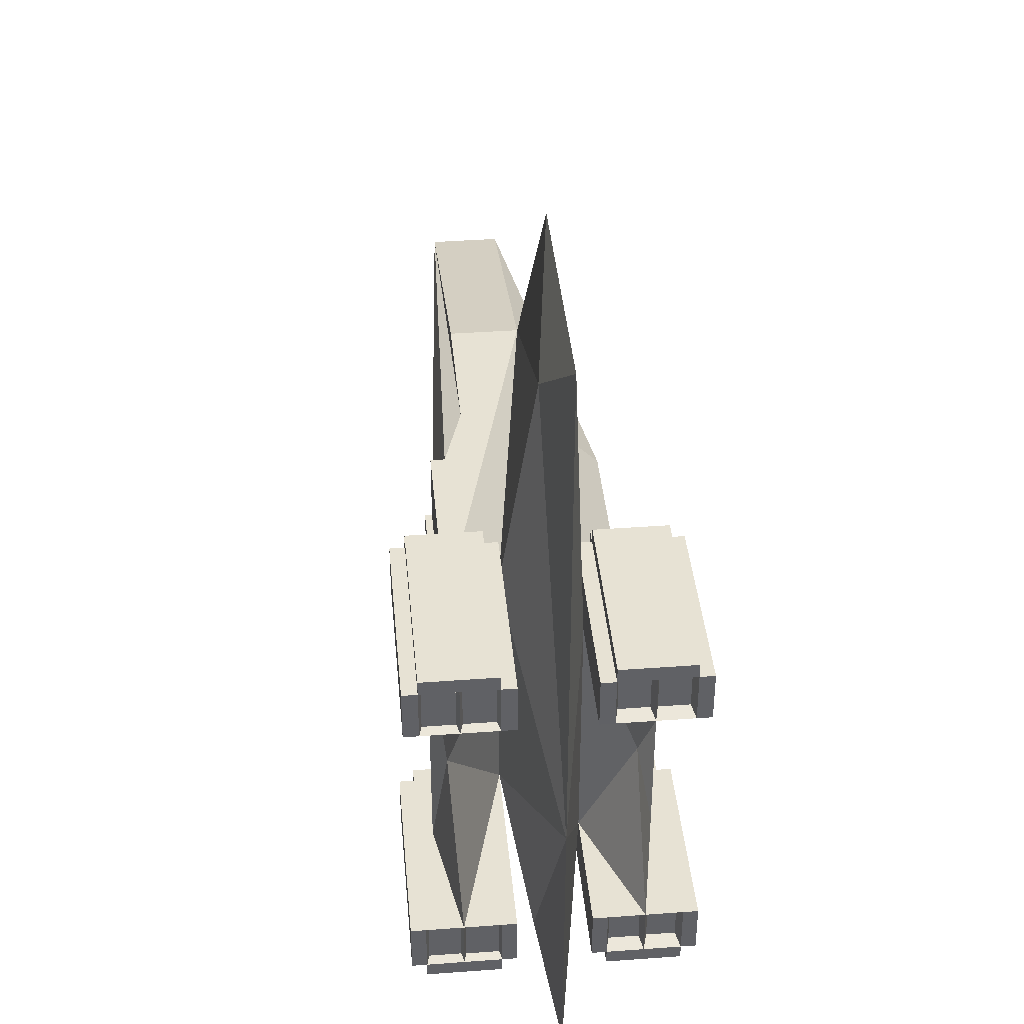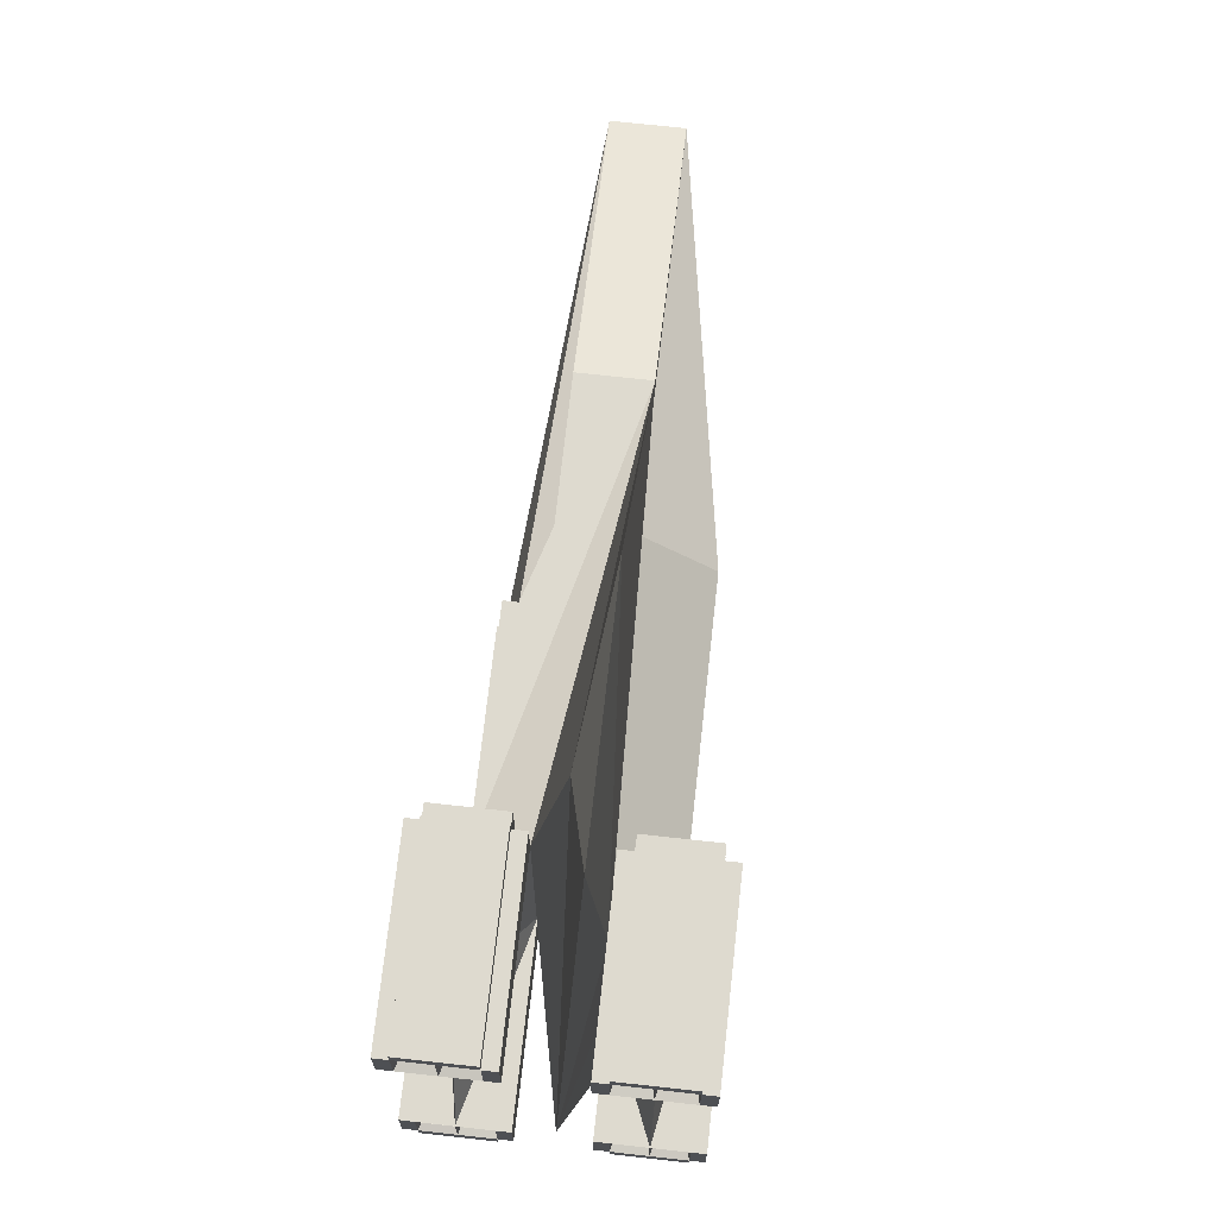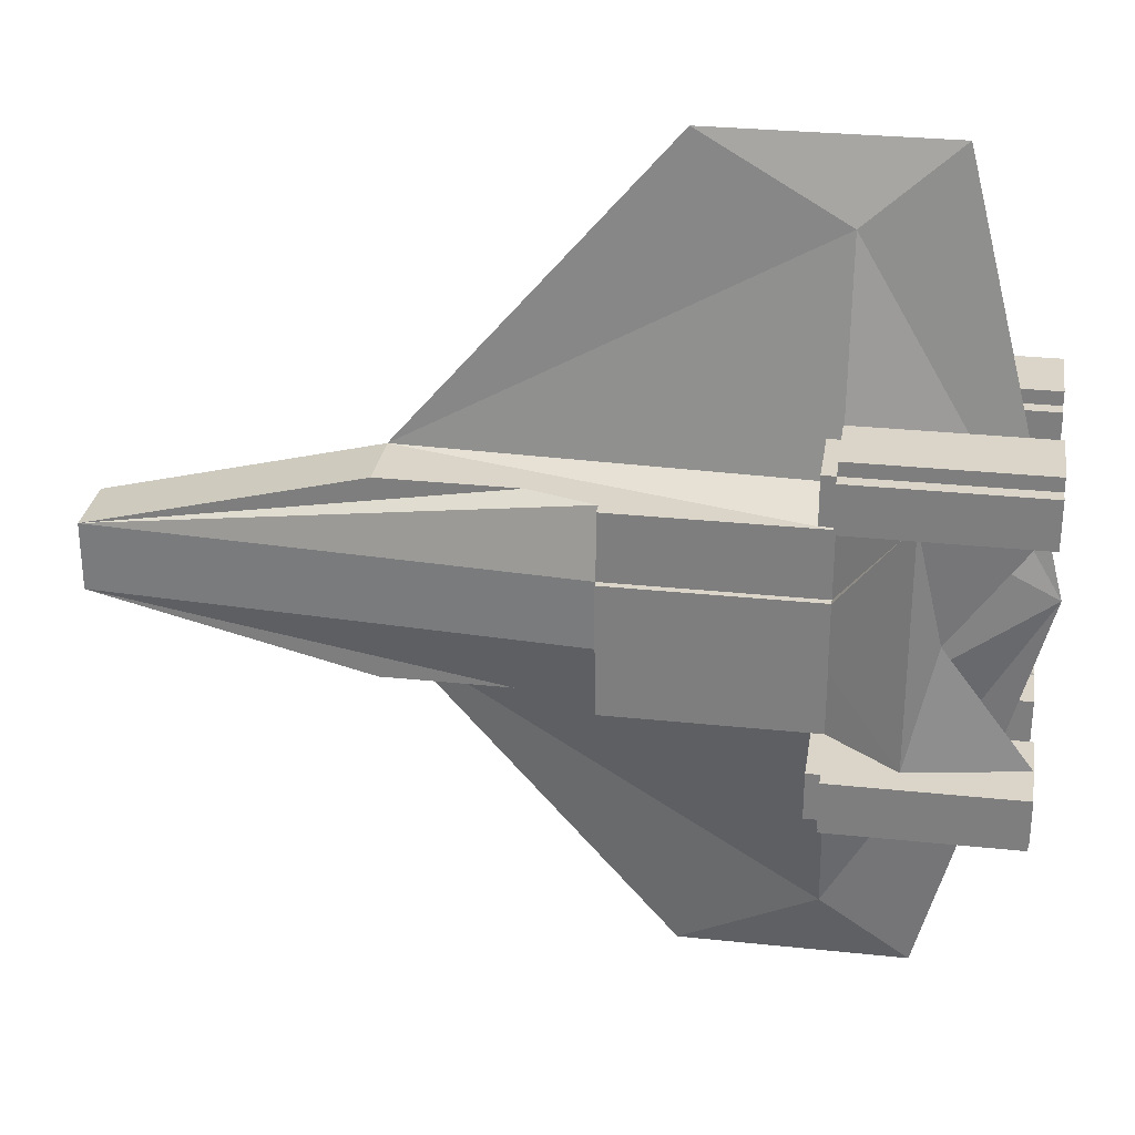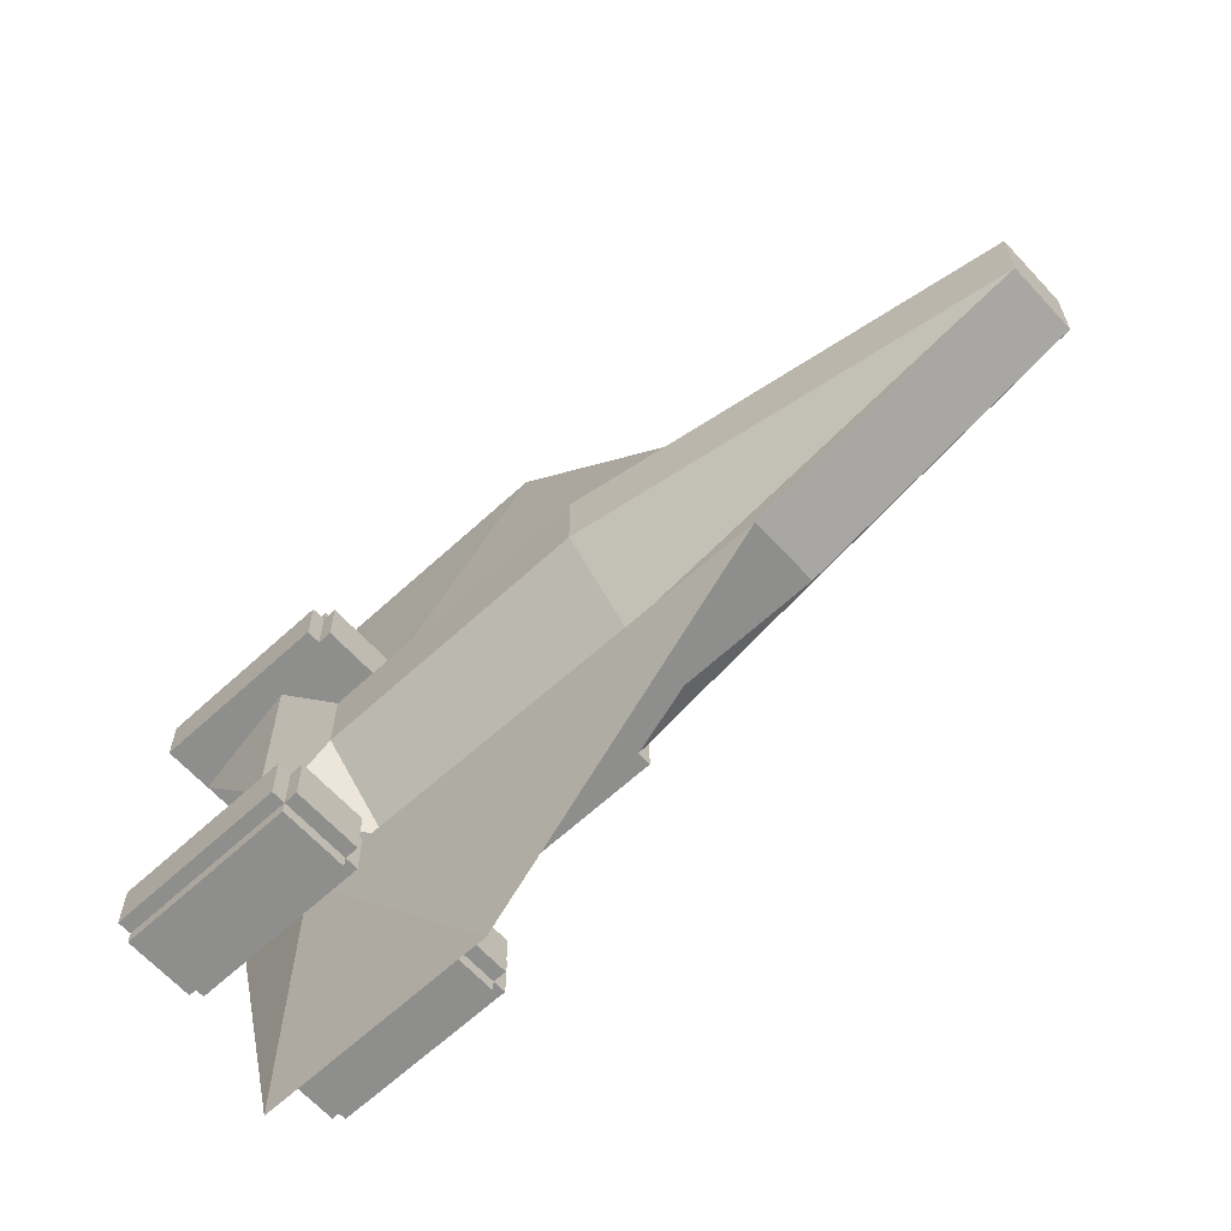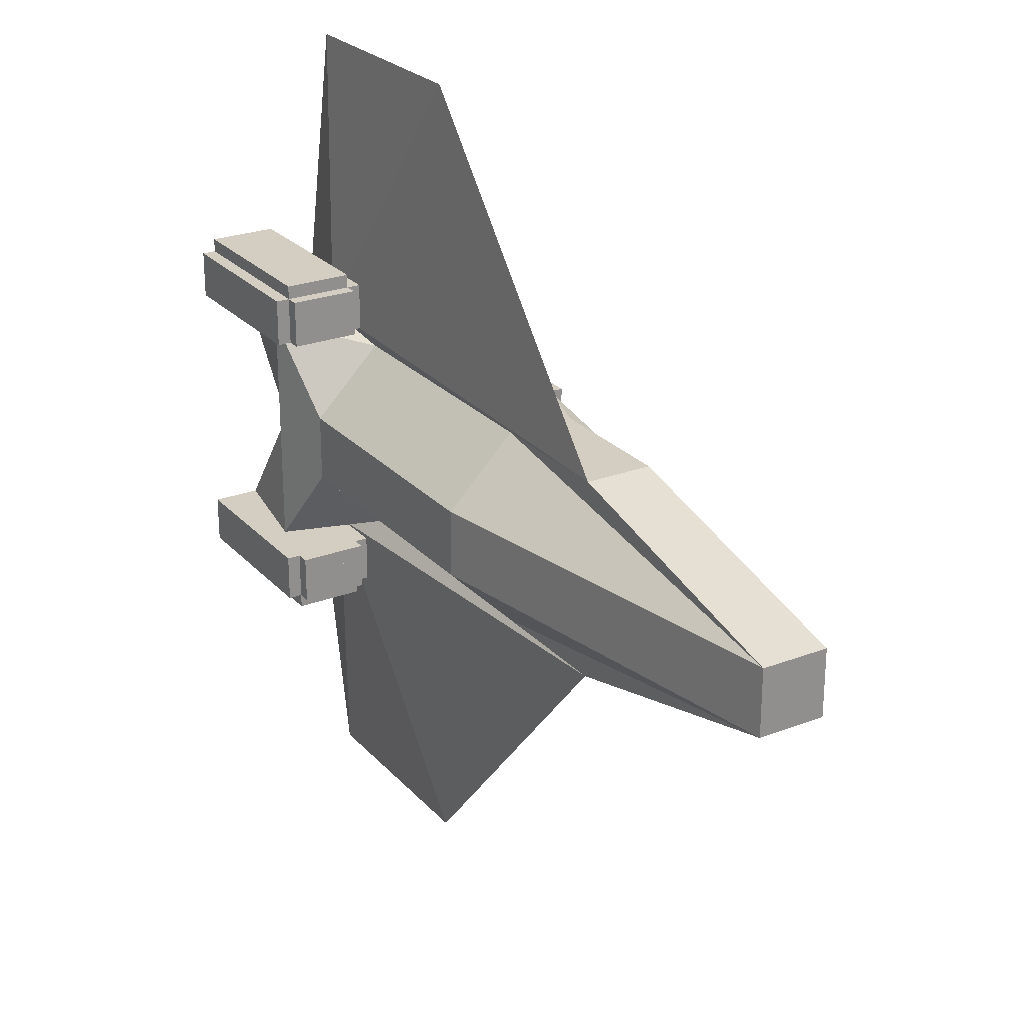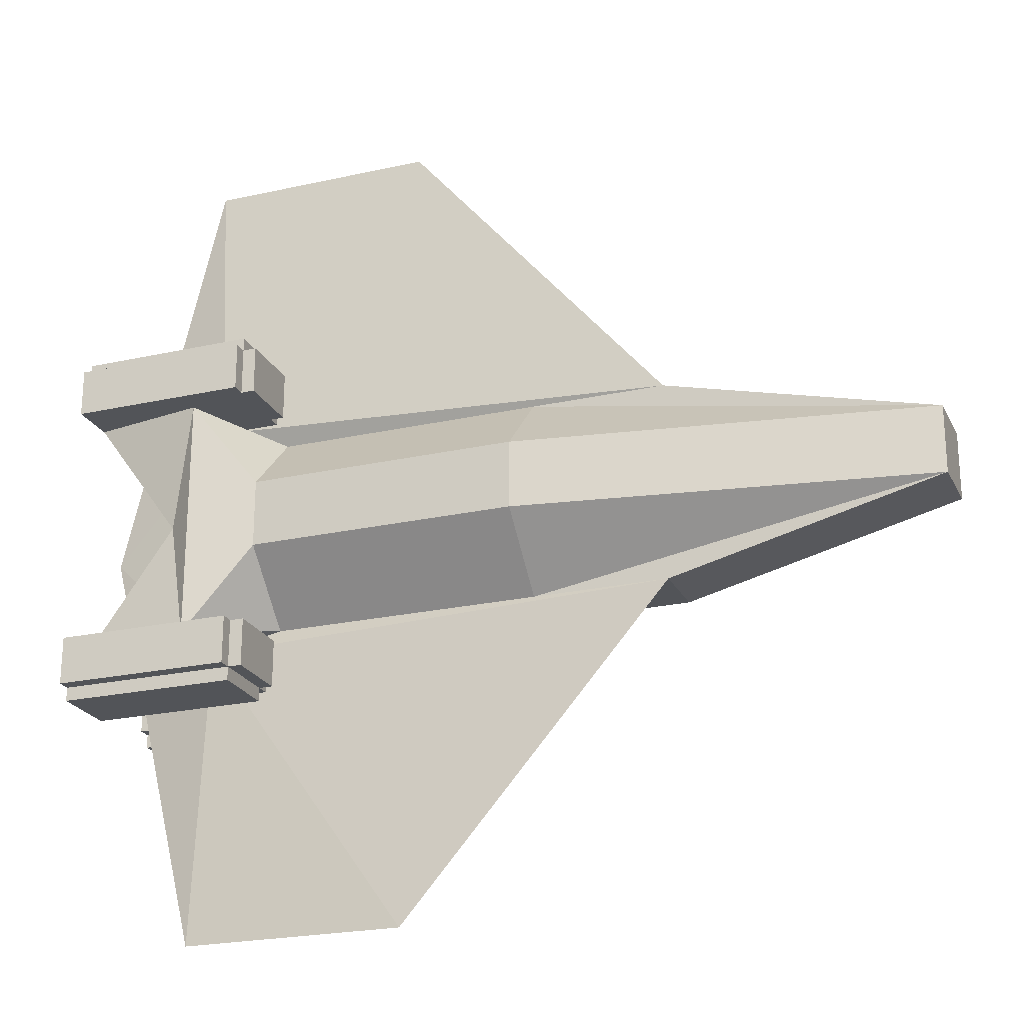
<metadata>
{"format":"obj","ext":"obj","renderer":"f3d","projection":"perspective","resolution":1024,"background":"white","views":[{"elev":40.0,"azim":-95.2,"up":"+Z"},{"elev":71.0,"azim":-83.7,"up":"+Z"},{"elev":29.2,"azim":-171.1,"up":"+Z"},{"elev":-64.9,"azim":42.7,"up":"+Z"},{"elev":25.1,"azim":58.4,"up":"+Z"},{"elev":-23.1,"azim":20.8,"up":"+Z"}]}
</metadata>
<code>
o Cube
v 2 -0.3 1.5
v 2 0.7 1.5
v 1 0.7 -1.5
v 2 -1.3 -0.5
v 4 -0.3 1.5
v 4 0.7 1.5
v -2 -1.3 -0.5
v -2 -1.3 0.5
v 1 0.7 1.5
v 2 -1.3 0.5
v 8 -0.3 0.5
v 8 0.7 0.5
v 8 -0.3 -0.5
v 8 0.7 -0.5
v 4 -0.3 -1.5
v 4 0.7 -1.5
v 2 -0.3 -1.5
v 2 0.7 -1.5
v -2 1.2 -0.5
v -2 -0.3 -1.5
v -2 -0.3 1.5
v -2 1.2 0.5
v 1 1 -1.5
v 1 1 1.5
v 1 1.2 0.5
v 1 1.2 -0.5
v 1 1.2 1.5
v 1 1.2 -1.5
v 1 1.3 0.5
v 1 1.3 -0.5
v -2 1.2 1.5
v -2 1.3 0.5
v -2 1.3 -0.5
v -2 1.2 -1.5
v -3 -1.5 -1.8
v -3 -1.5 1.8
v -3 1.5 1.8
v -3 1.5 -1.8
v -2 0.7 1.8
v -2 0.5 1.8
v -4.7 1.7 1.8
v -4.7 1.7 2.5
v -2 1.7 1.8
v -2 1.7 2.5
v -4.7 1.2 2.5
v -4.7 0.7 2.5
v -4.7 0.7 1.8
v -4.7 1.2 1.8
v -2 0.7 2.5
v -4.58 0.7402 2.46
v -4.58 1.16 2.46
v -4.58 1.16 1.84
v -4.58 0.7402 1.84
v -4.58 1.238 2.462
v -4.58 1.662 2.462
v -4.58 1.662 1.838
v -4.58 1.238 1.838
v -4.7 0.7 2.7
v -2 0.7 2.7
v -2 1.7 2.7
v -4.7 1.7 2.7
v -4.7 1.9 1.8
v -4.7 1.9 2.5
v -2 1.9 1.8
v -2 1.9 2.5
v -4.7 0.5 2.5
v -4.7 0.5 1.8
v -2 0.5 2.5
v -1.8 1.7 1.8
v -1.8 0.7 1.8
v -1.8 1.7 2.5
v -1.8 0.7 2.5
v -4.7 1.2 -1.8
v -2.1 -0.7 1.8
v -2.1 -1.7 1.8
v -4.5 -1.154 -1.846
v -2.1 -0.7 2.5
v -2.1 -1.7 2.5
v -4.7 -0.7 2.5
v -4.7 -1.2 2.5
v -4.7 -1.7 2.5
v -4.5 -1.654 1.846
v -4.5 -1.153 1.847
v -4.7 -0.7 1.8
v -3 -0.5 1.8
v -4.7 -0.5 2.5
v -4.7 -0.5 1.8
v -2.1 -0.5 1.8
v -2.1 -0.5 2.5
v -2.1 -1.7 2.5
v -4.7 -1.7 2.5
v -2.1 -0.7 2.5
v -4.7 -0.7 2.5
v -2.1 -1.7 2.5
v -4.7 -1.7 2.5
v -2.1 -0.7 2.5
v -4.7 -0.7 2.5
v -2.1 -1.7 2.5
v -4.7 -1.7 2.5
v -2.1 -0.7 2.5
v -4.7 -0.7 2.5
v -2.1 -1.7 2.7
v -4.7 -1.7 2.7
v -2.1 -0.7 2.7
v -4.7 -0.7 2.7
v -2.1 -1.9 2.5
v -4.7 -1.9 2.5
v -2.1 -1.9 1.8
v -4.7 -1.9 1.8
v -4.5 -1.246 1.846
v -4.5 -0.7465 1.847
v -4.5 -0.7465 2.454
v -4.5 -1.153 2.454
v -4.7 -1.2 1.8
v -4.7 -1.7 1.8
v -4.5 -1.654 2.454
v -4.5 -1.246 2.454
v -1.9 -1.7 1.8
v -1.9 -0.7 1.8
v -1.9 -0.7 2.5
v -1.9 -1.7 2.5
v -4.58 1.663 -1.837
v -4.58 1.172 -1.828
v -4.7 0.7 -1.8
v -4.7 0.7 -1.8
v -4.7 0.7 -2.5
v -4.7 1.2 -2.5
v -4.7 1.7 -2.5
v -2 0.7 -2.5
v -2 0.5 -1.8
v -2 0.7 -1.8
v -2 1.7 -1.8
v -2 1.7 -2.5
v -4.58 1.237 -2.463
v -4.58 1.663 -2.463
v -4.58 1.237 -1.837
v -4.7 1.7 -1.8
v -4.58 0.728 -2.472
v -4.7 1.2 -1.8
v -4.58 0.728 -1.828
v -4.58 1.172 -2.472
v -4.7 0.7 -1.8
v -4.7 0.7 -2.5
v -4.7 1.2 -2.5
v -4.7 1.2 -1.8
v -4.7 1.9 -2.5
v -2 1.9 -1.8
v -4.7 1.9 -1.8
v -2 1.9 -2.5
v -4.7 1.7 -2.7
v -2 0.7 -2.7
v -4.7 0.7 -2.7
v -2 1.7 -2.7
v -1.8 0.7 -2.5
v -1.8 0.7 -1.8
v -1.8 1.7 -1.8
v -1.8 1.7 -2.5
v -4.7 0.5 -2.5
v -4.7 0.5 -1.8
v -2 0.5 -2.5
v -4.7 -1.2 -2.5
v -4.7 -1.7 -2.5
v -4.5 -1.643 -1.857
v -4.7 -0.7 -2.5
v -4.5 -0.7463 -1.846
v -2.1 -1.7 -1.8
v -2.1 -1.7 -2.5
v -2.1 -0.7 -2.5
v -2.1 -0.7 -1.8
v -2.1 -1.7 -2.5
v -2.1 -0.7 -2.5
v -4.7 -0.7 -2.5
v -4.7 -1.7 -2.5
v -2.1 -1.7 -2.7
v -2.1 -0.7 -2.7
v -4.7 -0.7 -2.7
v -4.7 -1.7 -2.7
v -3 -0.5 -1.8
v -4.7 -0.5 -2.5
v -4.7 -0.5 -1.8
v -2.1 -0.5 -1.8
v -2.1 -0.5 -2.5
v -2.1 -0.7 -1.8
v -2.1 -1.7 -2.5
v -2.1 -0.7 -2.5
v -2.1 -1.9 -1.8
v -4.7 -1.9 -2.5
v -2.1 -1.9 -2.5
v -4.7 -1.9 -1.8
v -1.9 -1.7 -1.8
v -1.9 -0.7 -1.8
v -1.9 -1.7 -2.5
v -1.9 -1.7 -2.5
v -1.9 -0.7 -2.5
v -1.9 -0.7 -1.8
v -4.5 -1.257 -1.857
v -4.7 -0.7 -1.8
v -4.5 -1.154 -2.454
v -4.5 -0.7463 -2.454
v -4.7 -1.2 -1.8
v -4.7 -1.7 -1.8
v -4.5 -1.257 -2.443
v -4.5 -1.643 -2.443
v -2 -0 -5
v -4.9 -0.1 0
v 0 -0.3 -6.1
v -3.3 -0.3 -6.1
v -3.3 -0.3 6.1
v 0.1 -0.3 6.1
v -2 -0 5
v -3.4 1.3 0
v -3.4 -1.2 0
f 5 6 2
f 30 33 32
f 28 34 26
f 6 5 11
f 12 11 13
f 13 15 16
f 11 1 10
f 5 1 11
f 13 4 17
f 15 13 17
f 13 11 10
f 10 8 7
f 1 21 8
f 7 20 17
f 9 2 24
f 18 3 23
f 14 18 23
f 2 12 24
f 6 12 2
f 16 18 14
f 14 26 25
f 12 25 24
f 23 26 14
f 25 27 24
f 26 23 28
f 26 30 29
f 25 22 31
f 32 22 25
f 26 19 33
f 15 34 3
f 37 22 32
f 19 38 33
f 38 19 34
f 33 38 32
f 38 37 32
f 31 22 37
f 7 35 20
f 35 7 36
f 8 36 7
f 8 21 36
f 132 38 130
f 39 40 43
f 44 71 69
f 49 46 66
f 44 49 72
f 49 44 60
f 43 41 62
f 56 57 54
f 51 52 53
f 50 46 45
f 50 53 47
f 53 52 48
f 51 45 48
f 55 42 41
f 55 54 45
f 56 41 48
f 54 57 48
f 59 60 61
f 49 59 58
f 44 42 61
f 42 46 58
f 63 65 64
f 43 64 65
f 41 42 63
f 44 65 63
f 66 40 68
f 47 67 66
f 39 49 68
f 70 69 71
f 71 72 70
f 43 69 70
f 49 39 70
f 43 37 41
f 18 15 3
f 2 9 5
f 10 1 8
f 4 7 17
f 4 10 7
f 4 13 10
f 14 13 16
f 12 6 11
f 14 12 13
f 5 9 31
f 31 9 27
f 3 34 28
f 16 15 18
f 48 40 47
f 62 63 64
f 42 44 63
f 60 44 61
f 58 59 61
f 59 49 60
f 40 39 68
f 44 43 65
f 43 44 69
f 39 43 70
f 64 43 62
f 48 41 37
f 61 42 58
f 46 47 66
f 62 41 63
f 42 55 45
f 51 50 45
f 47 53 48
f 57 56 48
f 55 56 54
f 50 51 53
f 46 50 47
f 45 54 48
f 52 51 48
f 56 55 41
f 46 49 58
f 27 25 31
f 19 26 34
f 30 26 33
f 29 32 25
f 29 30 32
f 25 26 29
f 12 14 25
f 36 21 85
f 75 115 36
f 47 40 67
f 67 40 66
f 68 49 66
f 71 44 72
f 84 86 87
f 85 84 87
f 77 90 78
f 78 91 81
f 74 88 89
f 87 86 85
f 88 86 89
f 88 85 86
f 77 89 86
f 88 74 85
f 93 95 97
f 92 94 90
f 79 91 93
f 77 93 92
f 96 101 100
f 97 99 101
f 92 97 96
f 90 95 91
f 98 103 99
f 100 101 105
f 94 99 95
f 96 98 94
f 102 104 103
f 104 105 103
f 100 102 98
f 99 103 105
f 104 100 105
f 102 103 98
f 101 99 105
f 79 86 84
f 75 109 115
f 98 107 106
f 108 106 107
f 107 109 108
f 115 107 99
f 75 106 108
f 99 107 98
f 79 77 86
f 109 107 115
f 111 113 112
f 82 117 110
f 111 114 83
f 113 114 80
f 112 80 101
f 112 84 111
f 82 114 115
f 117 114 110
f 116 115 99
f 116 80 117
f 98 120 100
f 100 119 74
f 118 119 121
f 119 120 121
f 75 119 118
f 98 118 121
f 121 120 98
f 120 119 100
f 75 118 98
f 72 49 70
f 74 119 75
f 108 109 75
f 114 36 115
f 84 85 114
f 74 75 85
f 83 113 111
f 116 117 82
f 110 114 82
f 84 114 111
f 101 84 112
f 80 114 117
f 82 115 116
f 83 114 113
f 113 80 112
f 99 80 116
f 73 125 124
f 132 133 149
f 126 151 129
f 139 38 137
f 133 128 146
f 133 150 128
f 134 136 122
f 135 128 127
f 135 122 137
f 134 127 139
f 122 136 139
f 140 141 138
f 142 139 145
f 143 125 142
f 144 126 143
f 145 127 144
f 140 143 142
f 138 144 143
f 140 145 123
f 141 145 144
f 137 38 132
f 132 130 131
f 131 154 155
f 133 156 157
f 37 211 48
f 135 134 122
f 123 141 140
f 142 145 140
f 137 122 139
f 134 135 127
f 141 144 138
f 136 134 139
f 123 145 141
f 138 143 140
f 128 135 137
f 147 149 146
f 146 148 147
f 132 147 148
f 137 148 146
f 151 150 153
f 151 152 150
f 129 153 133
f 128 152 126
f 155 154 157
f 156 155 157
f 133 154 129
f 132 155 156
f 159 142 158
f 142 143 158
f 159 130 142
f 160 131 130
f 131 160 129
f 158 160 130
f 158 130 159
f 160 158 129
f 158 143 129
f 35 200 201
f 35 178 20
f 147 132 149
f 151 153 129
f 167 171 168
f 167 173 170
f 171 176 172
f 171 174 175
f 168 172 164
f 162 172 173
f 176 174 177
f 174 176 175
f 173 172 176
f 173 177 174
f 170 190 166
f 170 183 169
f 195 185 183
f 169 185 171
f 171 184 170
f 98 106 75
f 77 74 89
f 182 183 185
f 182 181 183
f 149 133 146
f 137 132 148
f 128 137 146
f 180 178 179
f 178 181 179
f 179 181 182
f 179 182 185
f 197 180 179
f 178 180 197
f 197 200 178
f 166 35 201
f 178 166 181
f 166 184 173
f 166 173 201
f 186 187 188
f 186 189 187
f 166 186 188
f 166 201 189
f 184 188 187
f 201 173 187
f 184 166 188
f 104 102 100
f 170 174 171
f 191 190 192
f 193 194 195
f 193 183 184
f 184 194 193
f 191 170 169
f 190 169 166
f 157 154 133
f 131 155 132
f 132 156 133
f 153 150 133
f 152 151 126
f 170 173 174
f 198 76 165
f 163 196 202
f 177 173 176
f 172 197 179
f 189 201 187
f 186 166 189
f 173 184 187
f 172 179 185
f 175 176 171
f 130 145 142
f 198 161 200
f 165 76 200
f 199 165 197
f 199 172 161
f 202 196 200
f 163 201 200
f 203 173 201
f 203 202 161
f 199 198 165
f 203 163 202
f 163 203 201
f 76 198 200
f 172 199 197
f 161 202 200
f 198 199 161
f 173 203 161
f 196 163 200
f 197 165 200
f 15 204 130
f 205 204 207
f 204 205 130
f 206 204 15
f 15 178 206
f 206 207 204
f 206 178 207
f 15 130 34
f 20 178 15
f 207 178 205
f 209 210 208
f 209 5 210
f 208 210 205
f 40 205 210
f 210 5 40
f 5 209 85
f 209 208 85
f 85 208 205
f 5 31 40
f 5 85 21
f 38 211 37
f 35 36 212
f 200 35 212
f 114 212 36
f 145 211 38
f 40 37 43
f 36 85 75
f 35 166 178
f 205 40 130
f 211 40 48
f 130 211 145
f 40 211 130
f 38 34 130
f 31 37 40
f 178 200 212
f 85 212 114
f 178 85 205
f 212 85 178
f 129 154 131
f 192 190 170
f 185 194 184
f 150 152 128
f 77 92 90
f 78 90 91
f 93 91 95
f 92 96 94
f 79 81 91
f 77 79 93
f 96 97 101
f 97 95 99
f 92 93 97
f 90 94 95
f 94 98 99
f 96 100 98
f 73 139 125
f 142 125 139
f 143 126 125
f 144 127 126
f 145 139 127
f 167 170 171
f 167 162 173
f 168 171 172
f 162 164 172
f 170 184 183
f 195 194 185
f 169 183 185
f 171 185 184
f 193 195 183
f 191 192 170
f 190 191 169

</code>
